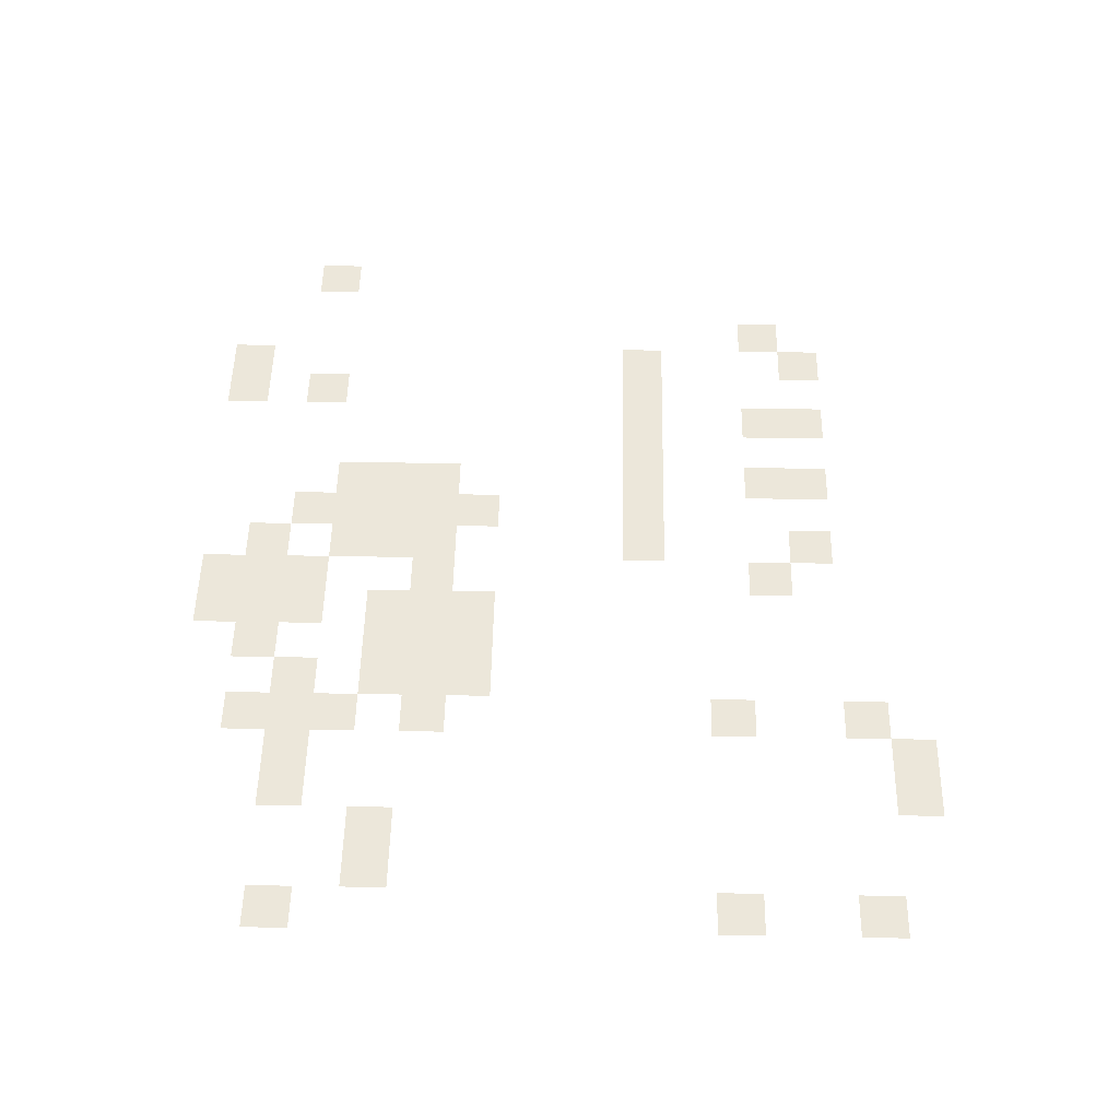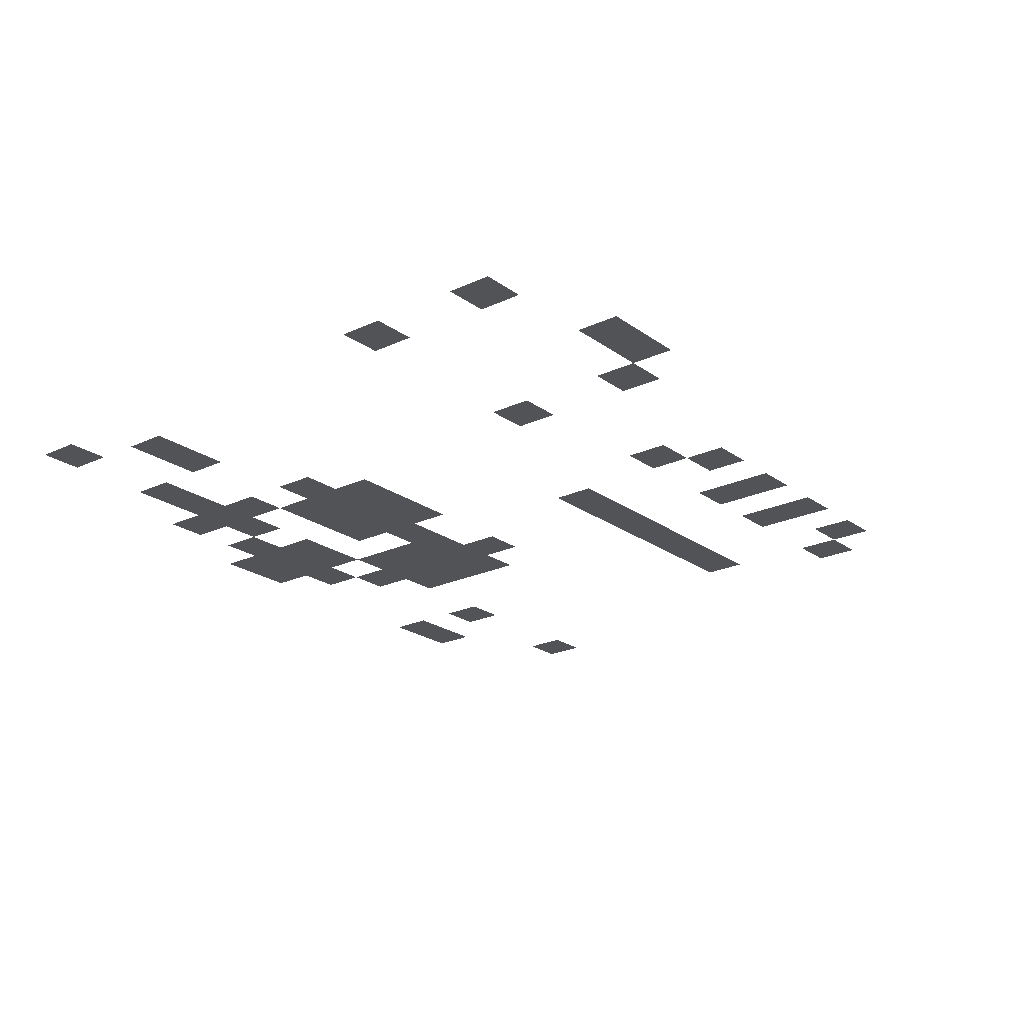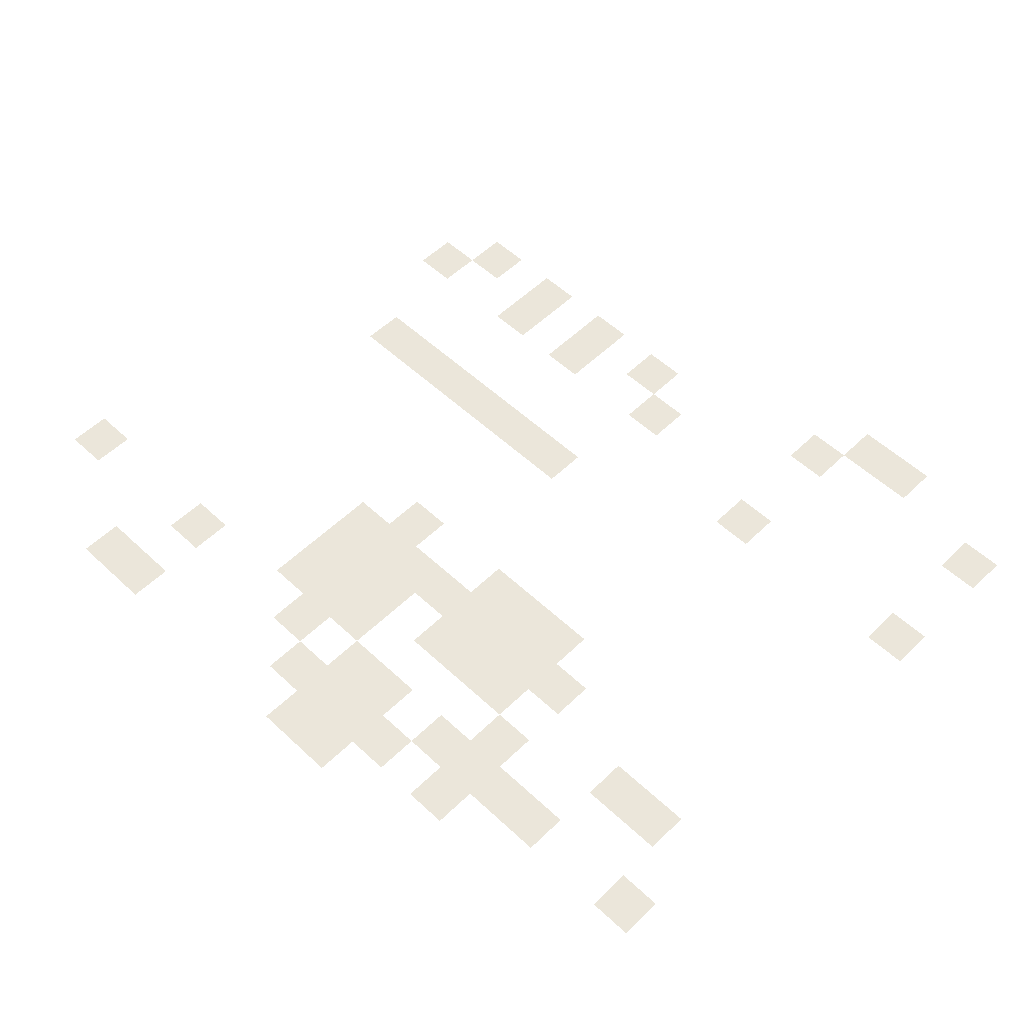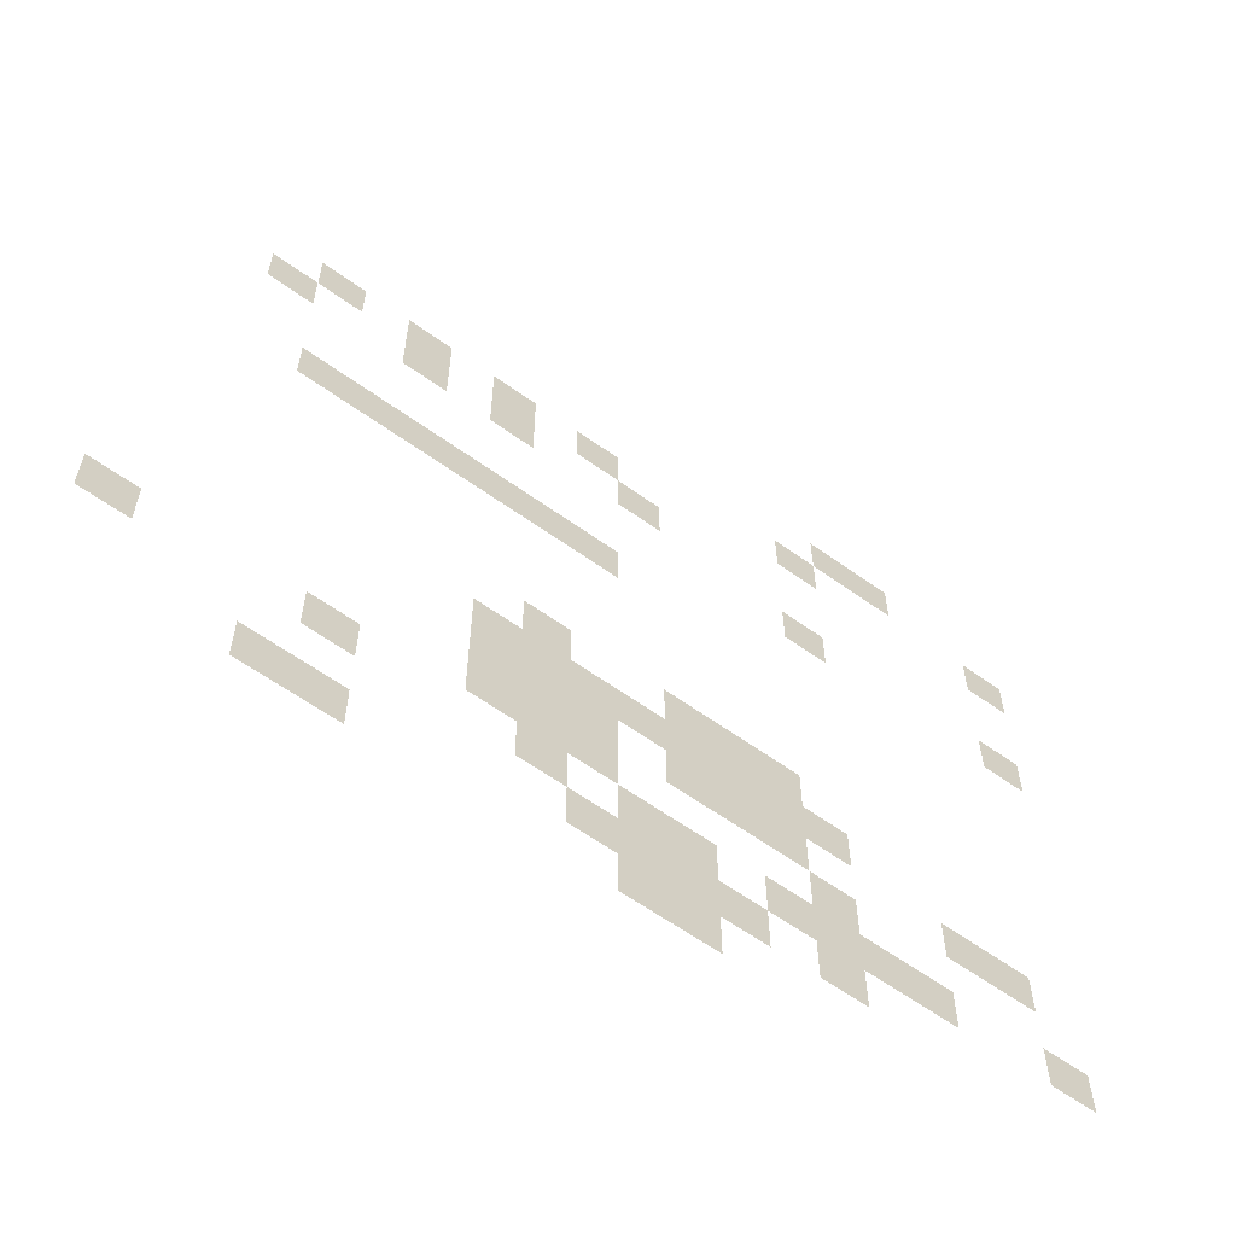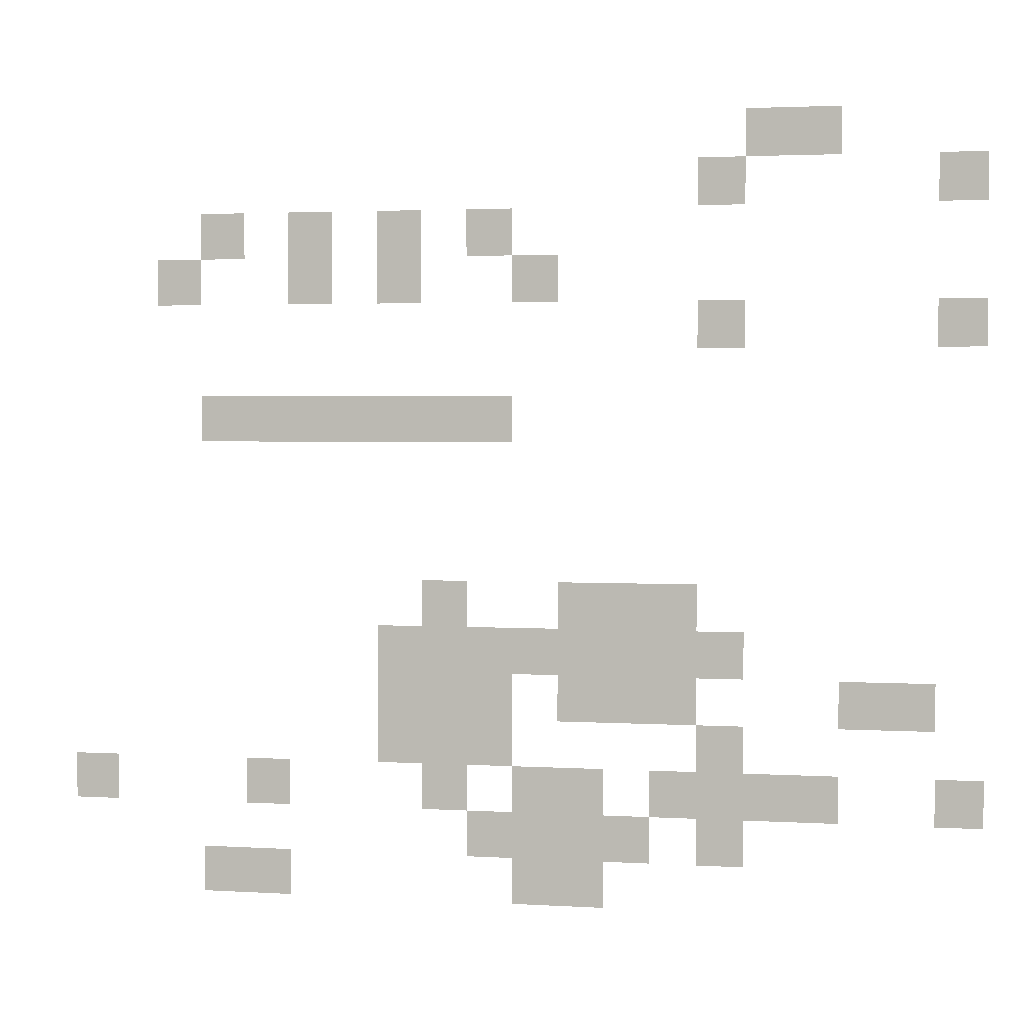
<metadata>
{"format":"obj","ext":"obj","renderer":"f3d","projection":"perspective","resolution":1024,"background":"white","views":[{"elev":51.1,"azim":91.1,"up":"+Z"},{"elev":-22.3,"azim":129.1,"up":"+Z"},{"elev":54.8,"azim":44.5,"up":"+Z"},{"elev":-60.8,"azim":-36.3,"up":"+Y"},{"elev":2.5,"azim":12.0,"up":"+Y"}]}
</metadata>
<code>
v -80 -32 0
v -96 -32 0
v -96 -16 0
v -80 -16 0
v -64 -32 0
v -80 -32 0
v -80 -16 0
v -64 -16 0
v -96 -48 0
v -112 -48 0
v -112 -32 0
v -96 -32 0
v -16 -48 0
v -32 -48 0
v -32 -32 0
v -16 -32 0
v -272 -64 0
v -288 -64 0
v -288 -48 0
v -272 -48 0
v -240 -64 0
v -256 -64 0
v -256 -48 0
v -240 -48 0
v -208 -64 0
v -224 -64 0
v -224 -48 0
v -208 -48 0
v -176 -64 0
v -192 -64 0
v -192 -48 0
v -176 -48 0
v -288 -80 0
v -304 -80 0
v -304 -64 0
v -288 -64 0
v -240 -80 0
v -256 -80 0
v -256 -64 0
v -240 -64 0
v -208 -80 0
v -224 -80 0
v -224 -64 0
v -208 -64 0
v -160 -80 0
v -176 -80 0
v -176 -64 0
v -160 -64 0
v -96 -96 0
v -112 -96 0
v -112 -80 0
v -96 -80 0
v -16 -96 0
v -32 -96 0
v -32 -80 0
v -16 -80 0
v -272 -128 0
v -288 -128 0
v -288 -112 0
v -272 -112 0
v -256 -128 0
v -272 -128 0
v -272 -112 0
v -256 -112 0
v -240 -128 0
v -256 -128 0
v -256 -112 0
v -240 -112 0
v -224 -128 0
v -240 -128 0
v -240 -112 0
v -224 -112 0
v -208 -128 0
v -224 -128 0
v -224 -112 0
v -208 -112 0
v -192 -128 0
v -208 -128 0
v -208 -112 0
v -192 -112 0
v -176 -128 0
v -192 -128 0
v -192 -112 0
v -176 -112 0
v -192 -192 0
v -208 -192 0
v -208 -176 0
v -192 -176 0
v -144 -192 0
v -160 -192 0
v -160 -176 0
v -144 -176 0
v -128 -192 0
v -144 -192 0
v -144 -176 0
v -128 -176 0
v -112 -192 0
v -128 -192 0
v -128 -176 0
v -112 -176 0
v -208 -208 0
v -224 -208 0
v -224 -192 0
v -208 -192 0
v -192 -208 0
v -208 -208 0
v -208 -192 0
v -192 -192 0
v -176 -208 0
v -192 -208 0
v -192 -192 0
v -176 -192 0
v -160 -208 0
v -176 -208 0
v -176 -192 0
v -160 -192 0
v -144 -208 0
v -160 -208 0
v -160 -192 0
v -144 -192 0
v -128 -208 0
v -144 -208 0
v -144 -192 0
v -128 -192 0
v -112 -208 0
v -128 -208 0
v -128 -192 0
v -112 -192 0
v -96 -208 0
v -112 -208 0
v -112 -192 0
v -96 -192 0
v -208 -224 0
v -224 -224 0
v -224 -208 0
v -208 -208 0
v -192 -224 0
v -208 -224 0
v -208 -208 0
v -192 -208 0
v -176 -224 0
v -192 -224 0
v -192 -208 0
v -176 -208 0
v -144 -224 0
v -160 -224 0
v -160 -208 0
v -144 -208 0
v -128 -224 0
v -144 -224 0
v -144 -208 0
v -128 -208 0
v -112 -224 0
v -128 -224 0
v -128 -208 0
v -112 -208 0
v -48 -224 0
v -64 -224 0
v -64 -208 0
v -48 -208 0
v -32 -224 0
v -48 -224 0
v -48 -208 0
v -32 -208 0
v -208 -240 0
v -224 -240 0
v -224 -224 0
v -208 -224 0
v -192 -240 0
v -208 -240 0
v -208 -224 0
v -192 -224 0
v -176 -240 0
v -192 -240 0
v -192 -224 0
v -176 -224 0
v -96 -240 0
v -112 -240 0
v -112 -224 0
v -96 -224 0
v -320 -256 0
v -336 -256 0
v -336 -240 0
v -320 -240 0
v -256 -256 0
v -272 -256 0
v -272 -240 0
v -256 -240 0
v -192 -256 0
v -208 -256 0
v -208 -240 0
v -192 -240 0
v -160 -256 0
v -176 -256 0
v -176 -240 0
v -160 -240 0
v -144 -256 0
v -160 -256 0
v -160 -240 0
v -144 -240 0
v -112 -256 0
v -128 -256 0
v -128 -240 0
v -112 -240 0
v -96 -256 0
v -112 -256 0
v -112 -240 0
v -96 -240 0
v -80 -256 0
v -96 -256 0
v -96 -240 0
v -80 -240 0
v -64 -256 0
v -80 -256 0
v -80 -240 0
v -64 -240 0
v -16 -256 0
v -32 -256 0
v -32 -240 0
v -16 -240 0
v -176 -272 0
v -192 -272 0
v -192 -256 0
v -176 -256 0
v -160 -272 0
v -176 -272 0
v -176 -256 0
v -160 -256 0
v -144 -272 0
v -160 -272 0
v -160 -256 0
v -144 -256 0
v -128 -272 0
v -144 -272 0
v -144 -256 0
v -128 -256 0
v -96 -272 0
v -112 -272 0
v -112 -256 0
v -96 -256 0
v -272 -288 0
v -288 -288 0
v -288 -272 0
v -272 -272 0
v -256 -288 0
v -272 -288 0
v -272 -272 0
v -256 -272 0
v -160 -288 0
v -176 -288 0
v -176 -272 0
v -160 -272 0
v -144 -288 0
v -160 -288 0
v -160 -272 0
v -144 -272 0
g house_top_mesh_0006
f 1 2 3 4
f 5 6 7 8
f 9 10 11 12
f 13 14 15 16
f 17 18 19 20
f 21 22 23 24
f 25 26 27 28
f 29 30 31 32
f 33 34 35 36
f 37 38 39 40
f 41 42 43 44
f 45 46 47 48
f 49 50 51 52
f 53 54 55 56
f 57 58 59 60
f 61 62 63 64
f 65 66 67 68
f 69 70 71 72
f 73 74 75 76
f 77 78 79 80
f 81 82 83 84
f 85 86 87 88
f 89 90 91 92
f 93 94 95 96
f 97 98 99 100
f 101 102 103 104
f 105 106 107 108
f 109 110 111 112
f 113 114 115 116
f 117 118 119 120
f 121 122 123 124
f 125 126 127 128
f 129 130 131 132
f 133 134 135 136
f 137 138 139 140
f 141 142 143 144
f 145 146 147 148
f 149 150 151 152
f 153 154 155 156
f 157 158 159 160
f 161 162 163 164
f 165 166 167 168
f 169 170 171 172
f 173 174 175 176
f 177 178 179 180
f 181 182 183 184
f 185 186 187 188
f 189 190 191 192
f 193 194 195 196
f 197 198 199 200
f 201 202 203 204
f 205 206 207 208
f 209 210 211 212
f 213 214 215 216
f 217 218 219 220
f 221 222 223 224
f 225 226 227 228
f 229 230 231 232
f 233 234 235 236
f 237 238 239 240
f 241 242 243 244
f 245 246 247 248
f 249 250 251 252
f 253 254 255 256

</code>
